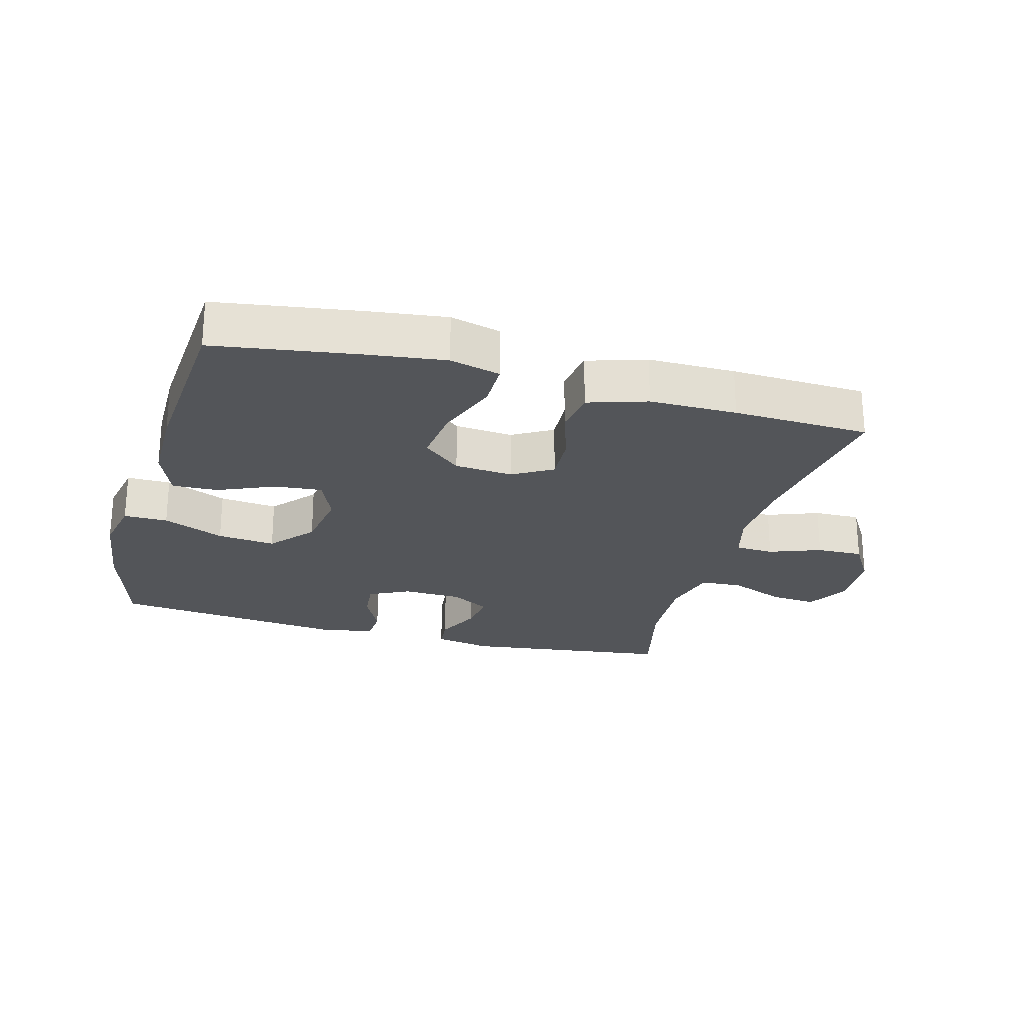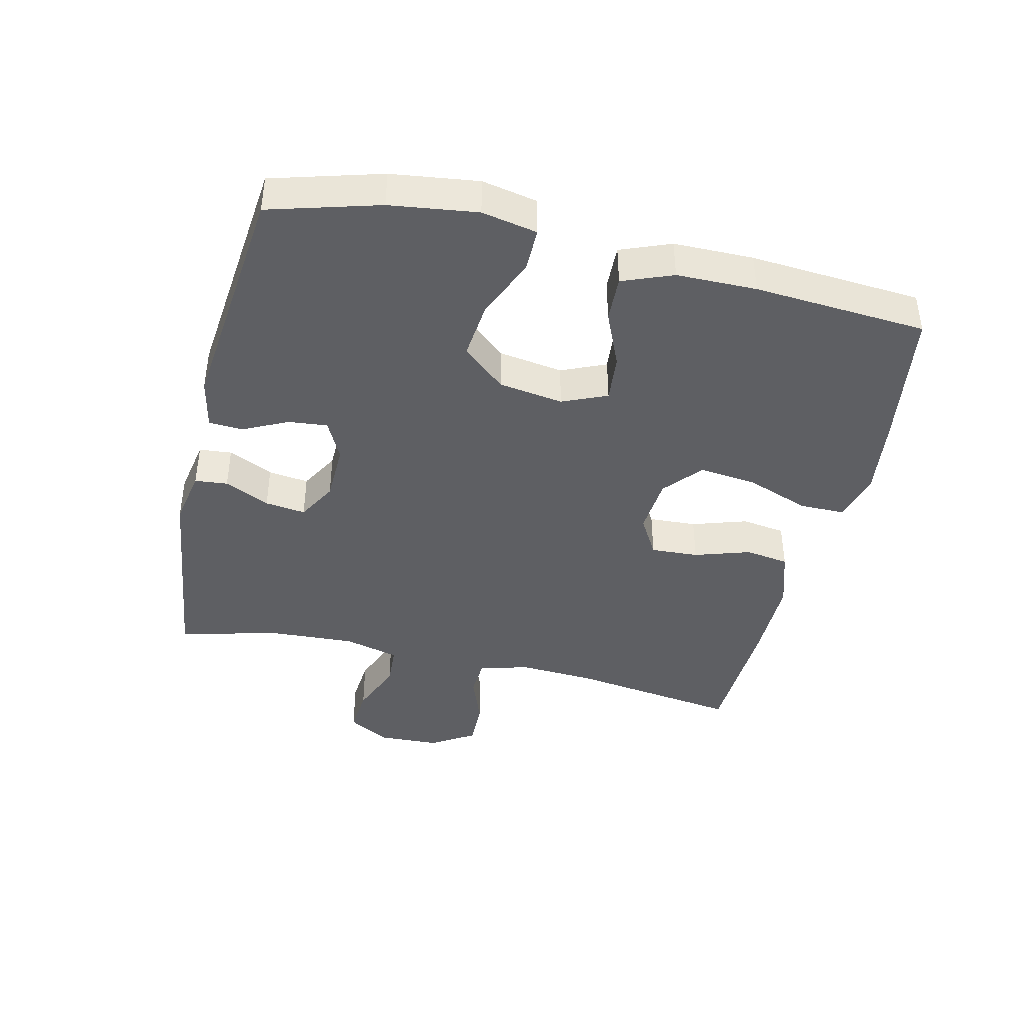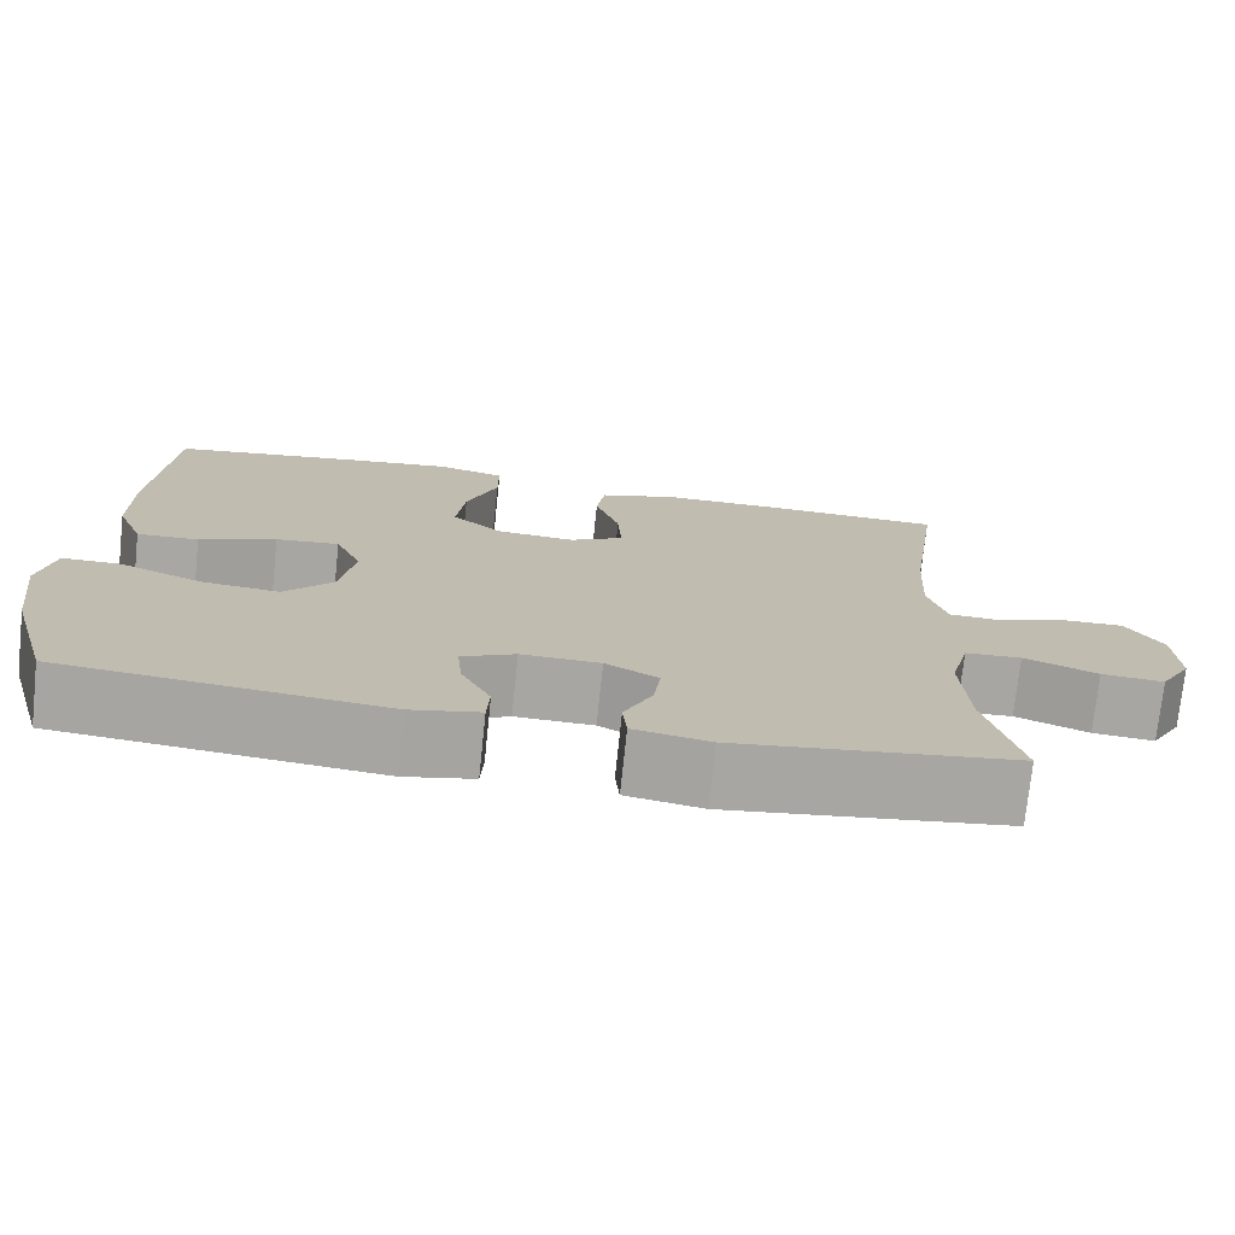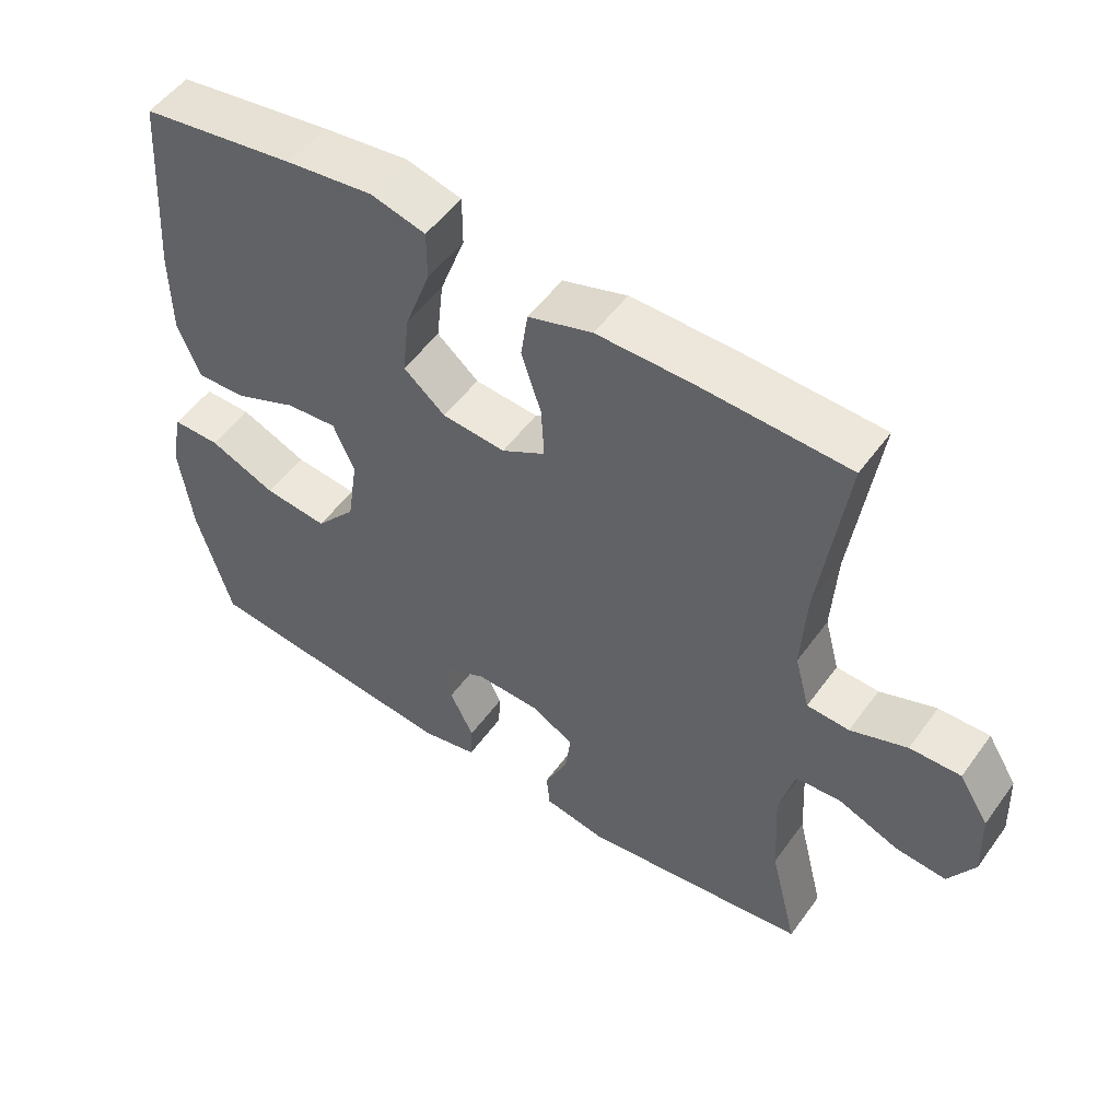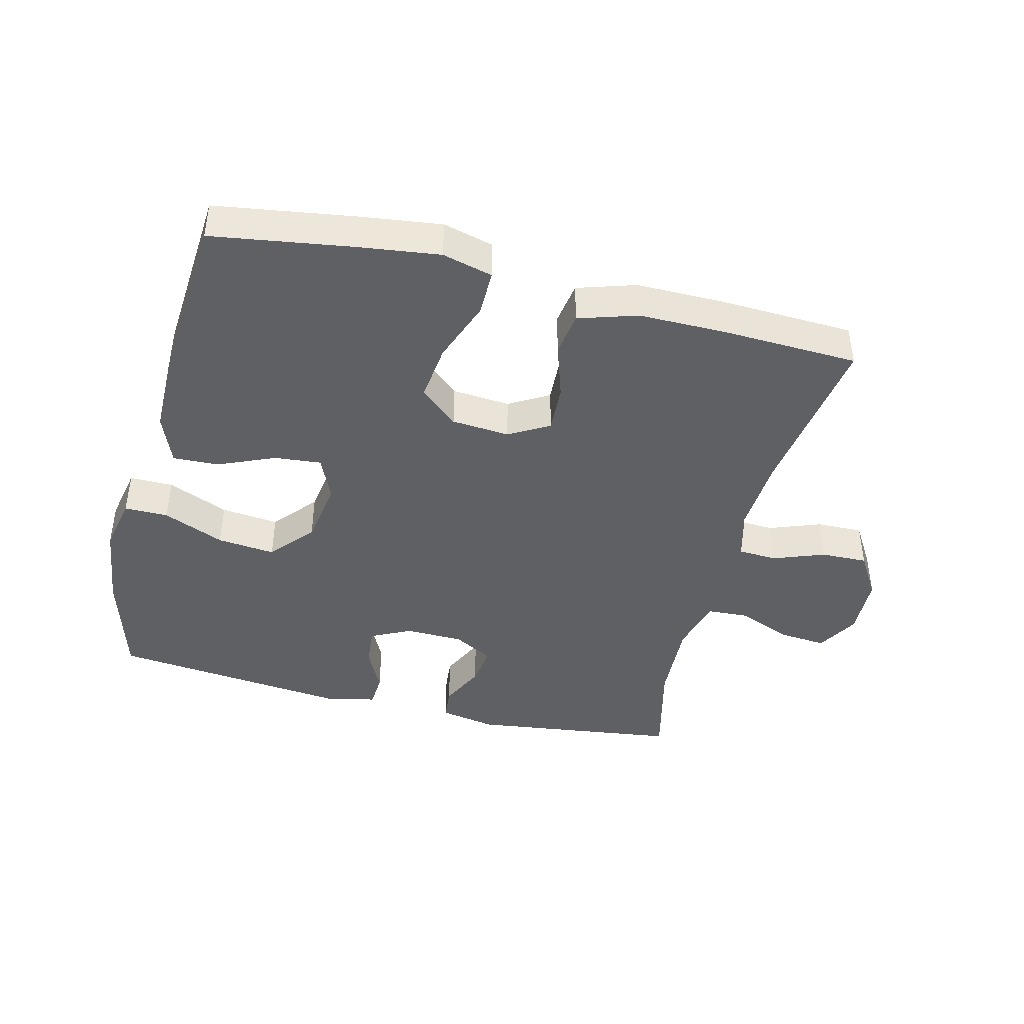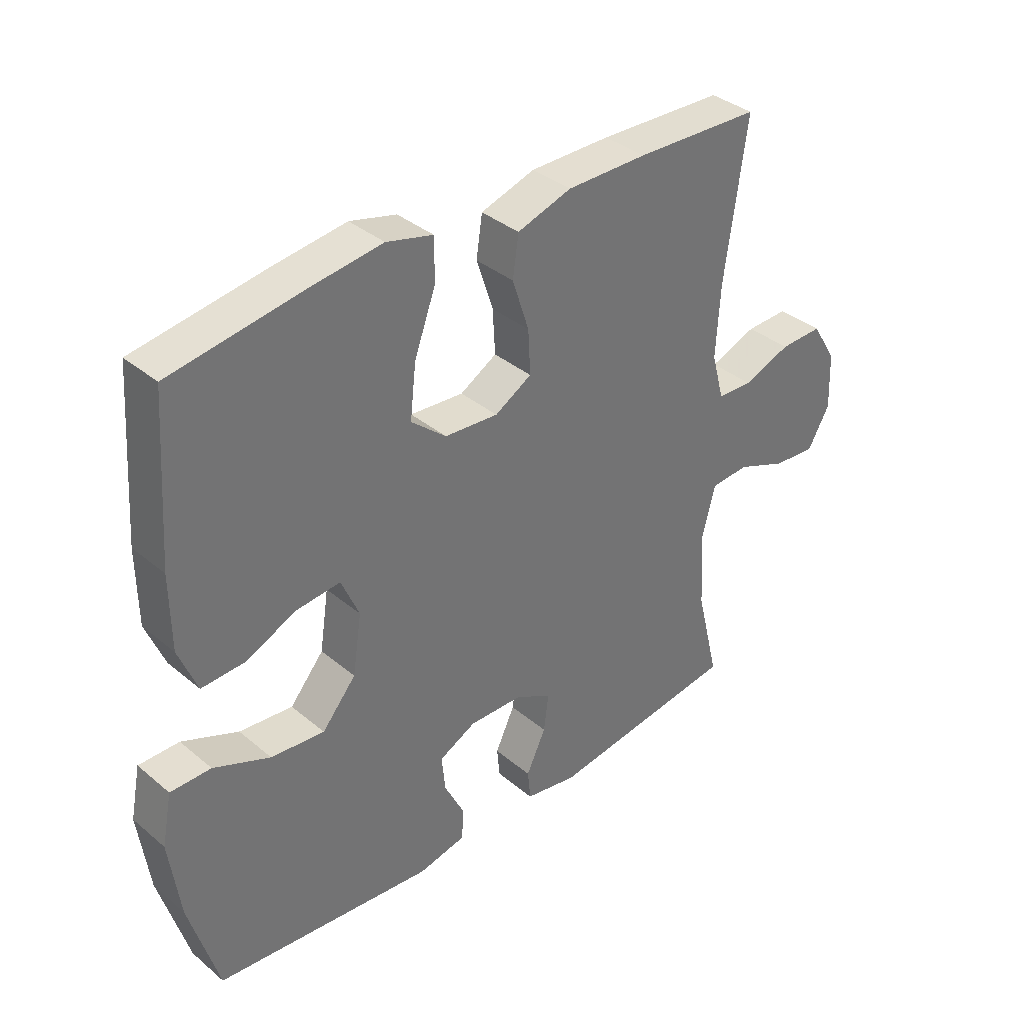
<metadata>
{"format":"obj","ext":"obj","renderer":"f3d","projection":"perspective","resolution":1024,"background":"white","views":[{"elev":-24.5,"azim":-15.5,"up":"+Y"},{"elev":-41.6,"azim":-103.3,"up":"+Y"},{"elev":-74.4,"azim":-6.0,"up":"+Z"},{"elev":52.2,"azim":34.9,"up":"+Z"},{"elev":-42.8,"azim":-14.2,"up":"+Y"},{"elev":36.4,"azim":-42.8,"up":"+Z"}]}
</metadata>
<code>
v -0.5 0.07 -0.5
v -0.549 0.07 -0.33
v -0.567 0.07 -0.195
v -0.55 0.07 -0.109
v -0.482 0.07 -0.109
v -0.387 0.07 -0.149
v -0.297 0.07 -0.158
v -0.24 0.07 -0.091
v -0.225 0.07 0.009
v -0.255 0.07 0.078
v -0.328 0.07 0.071
v -0.416 0.07 0.033
v -0.487 0.07 0.03
v -0.518 0.07 0.108
v -0.519 0.07 0.232
v -0.5 0.07 0.5
v -0.28 0.07 0.534
v -0.158 0.07 0.55
v -0.08 0.07 0.53
v -0.08 0.07 0.459
v -0.116 0.07 0.361
v -0.126 0.07 0.272
v -0.067 0.07 0.222
v 0.023 0.07 0.215
v 0.085 0.07 0.251
v 0.081 0.07 0.325
v 0.053 0.07 0.411
v 0.063 0.07 0.479
v 0.154 0.07 0.508
v 0.289 0.07 0.508
v 0.5 0.07 0.5
v 0.463 0.07 0.238
v 0.456 0.07 0.118
v 0.477 0.07 0.04
v 0.537 0.07 0.037
v 0.617 0.07 0.067
v 0.689 0.07 0.069
v 0.731 0.07 0.001
v 0.735 0.07 -0.095
v 0.698 0.07 -0.16
v 0.626 0.07 -0.154
v 0.541 0.07 -0.12
v 0.476 0.07 -0.124
v 0.454 0.07 -0.21
v 0.461 0.07 -0.341
v 0.5 0.07 -0.5
v 0.178 0.07 -0.543
v 0.09 0.07 -0.527
v 0.085 0.07 -0.476
v 0.118 0.07 -0.406
v 0.126 0.07 -0.343
v 0.065 0.07 -0.309
v -0.026 0.07 -0.307
v -0.088 0.07 -0.338
v -0.082 0.07 -0.399
v -0.048 0.07 -0.468
v -0.051 0.07 -0.521
v -0.131 0.07 -0.538
v -0.5 0 -0.5
v -0.549 0 -0.33
v -0.567 0 -0.195
v -0.55 0 -0.109
v -0.482 0 -0.109
v -0.387 0 -0.149
v -0.297 0 -0.158
v -0.24 0 -0.091
v -0.225 0 0.009
v -0.255 0 0.078
v -0.328 0 0.071
v -0.416 0 0.033
v -0.487 0 0.03
v -0.518 0 0.108
v -0.519 0 0.232
v -0.5 0 0.5
v -0.28 0 0.534
v -0.158 0 0.55
v -0.08 0 0.53
v -0.08 0 0.459
v -0.116 0 0.361
v -0.126 0 0.272
v -0.067 0 0.222
v 0.023 0 0.215
v 0.085 0 0.251
v 0.081 0 0.325
v 0.053 0 0.411
v 0.063 0 0.479
v 0.154 0 0.508
v 0.289 0 0.508
v 0.5 0 0.5
v 0.463 0 0.238
v 0.456 0 0.118
v 0.477 0 0.04
v 0.537 0 0.037
v 0.617 0 0.067
v 0.689 0 0.069
v 0.731 0 0.001
v 0.735 0 -0.095
v 0.698 0 -0.16
v 0.626 0 -0.154
v 0.541 0 -0.12
v 0.476 0 -0.124
v 0.454 0 -0.21
v 0.461 0 -0.341
v 0.5 0 -0.5
v 0.178 0 -0.543
v 0.09 0 -0.527
v 0.085 0 -0.476
v 0.118 0 -0.406
v 0.126 0 -0.343
v 0.065 0 -0.309
v -0.026 0 -0.307
v -0.088 0 -0.338
v -0.082 0 -0.399
v -0.048 0 -0.468
v -0.051 0 -0.521
v -0.131 0 -0.538
f 4 5 6
f 3 4 6
f 2 3 6
f 1 2 6
f 58 1 6
f 57 58 6
f 56 57 6
f 55 56 6
f 54 55 6 7
f 53 54 7 8
f 52 53 8 9
f 51 52 9 10
f 48 49 50
f 47 48 50
f 46 47 50
f 45 46 50
f 44 45 50 51
f 43 44 51 10
f 40 41 42
f 39 40 42
f 38 39 42
f 37 38 42
f 36 37 42
f 35 36 42
f 34 35 42 43
f 33 34 43 10
f 30 31 32
f 29 30 32
f 28 29 32
f 27 28 32
f 26 27 32
f 25 26 32 33
f 24 25 33
f 23 24 33 10
f 19 20 21
f 18 19 21
f 17 18 21
f 16 17 21
f 15 16 21
f 14 15 21
f 13 14 21
f 12 13 21
f 11 12 21
f 11 21 22
f 10 11 22 23
f 64 63 62
f 64 62 61
f 64 61 60
f 64 60 59
f 64 59 116
f 64 116 115
f 64 115 114
f 64 114 113
f 65 64 113 112
f 66 65 112 111
f 67 66 111 110
f 68 67 110 109
f 108 107 106
f 108 106 105
f 108 105 104
f 108 104 103
f 109 108 103 102
f 68 109 102 101
f 100 99 98
f 100 98 97
f 100 97 96
f 100 96 95
f 100 95 94
f 100 94 93
f 101 100 93 92
f 68 101 92 91
f 90 89 88
f 90 88 87
f 90 87 86
f 90 86 85
f 90 85 84
f 91 90 84 83
f 91 83 82
f 68 91 82 81
f 79 78 77
f 79 77 76
f 79 76 75
f 79 75 74
f 79 74 73
f 79 73 72
f 79 72 71
f 79 71 70
f 79 70 69
f 80 79 69
f 81 80 69 68
f 1 59 60 2
f 2 60 61 3
f 3 61 62 4
f 4 62 63 5
f 5 63 64 6
f 6 64 65 7
f 7 65 66 8
f 8 66 67 9
f 9 67 68 10
f 10 68 69 11
f 11 69 70 12
f 12 70 71 13
f 13 71 72 14
f 14 72 73 15
f 15 73 74 16
f 16 74 75 17
f 17 75 76 18
f 18 76 77 19
f 19 77 78 20
f 20 78 79 21
f 21 79 80 22
f 22 80 81 23
f 23 81 82 24
f 24 82 83 25
f 25 83 84 26
f 26 84 85 27
f 27 85 86 28
f 28 86 87 29
f 29 87 88 30
f 30 88 89 31
f 31 89 90 32
f 32 90 91 33
f 33 91 92 34
f 34 92 93 35
f 35 93 94 36
f 36 94 95 37
f 37 95 96 38
f 38 96 97 39
f 39 97 98 40
f 40 98 99 41
f 41 99 100 42
f 42 100 101 43
f 43 101 102 44
f 44 102 103 45
f 45 103 104 46
f 46 104 105 47
f 47 105 106 48
f 48 106 107 49
f 49 107 108 50
f 50 108 109 51
f 51 109 110 52
f 52 110 111 53
f 53 111 112 54
f 54 112 113 55
f 55 113 114 56
f 56 114 115 57
f 57 115 116 58
f 58 116 59 1

</code>
